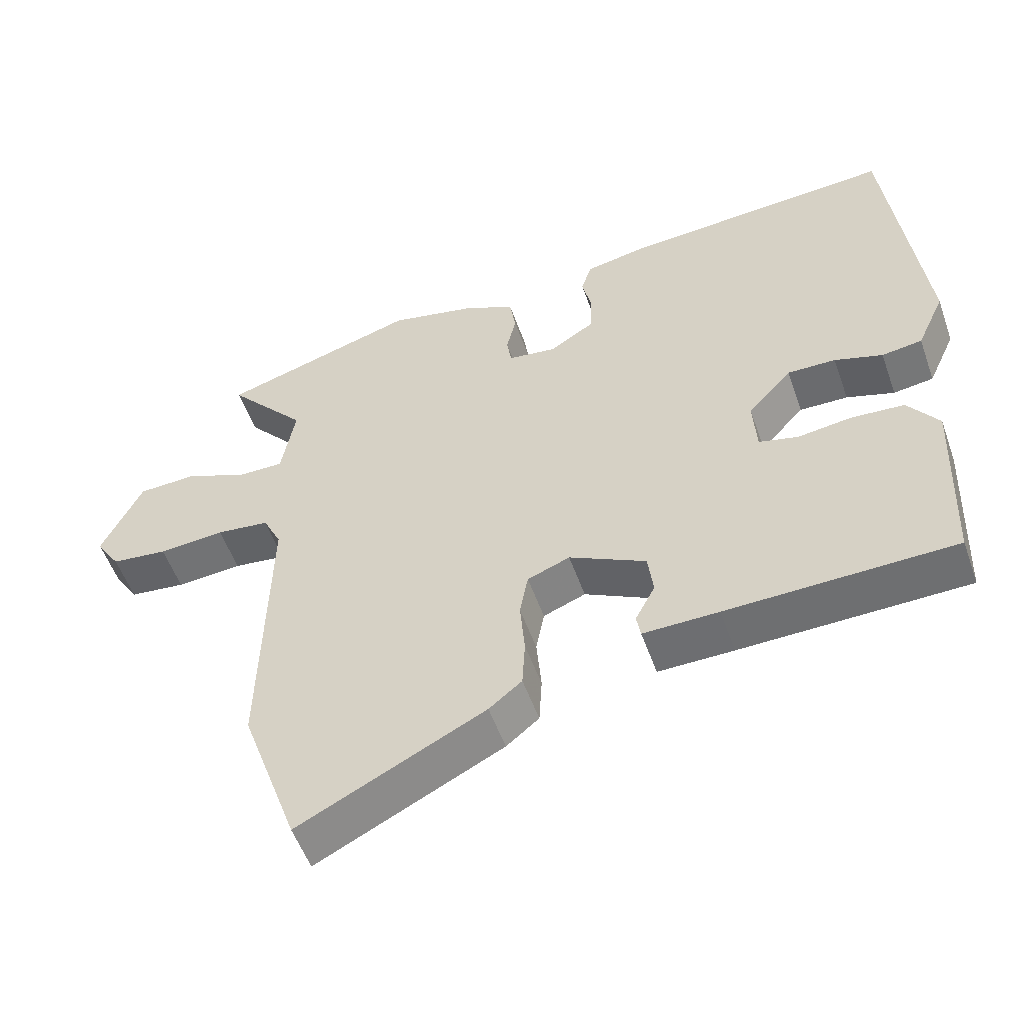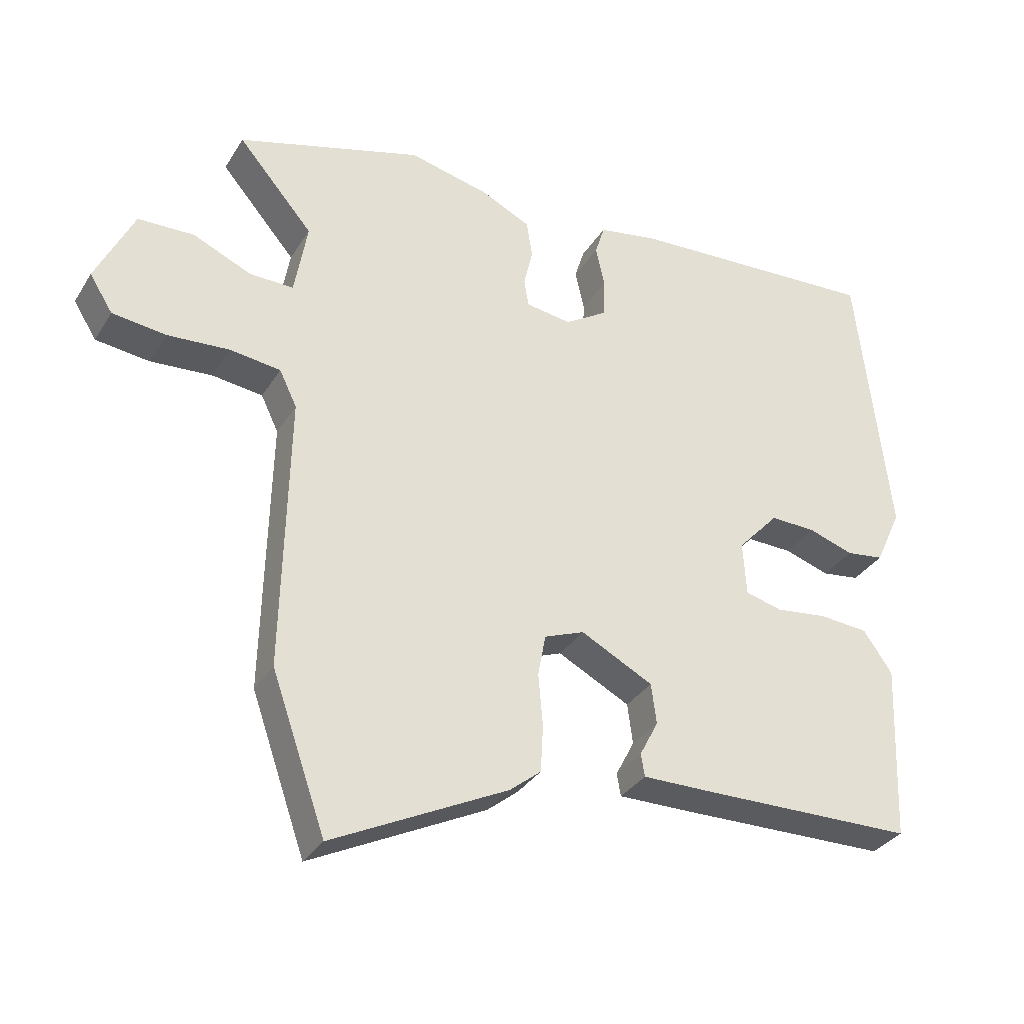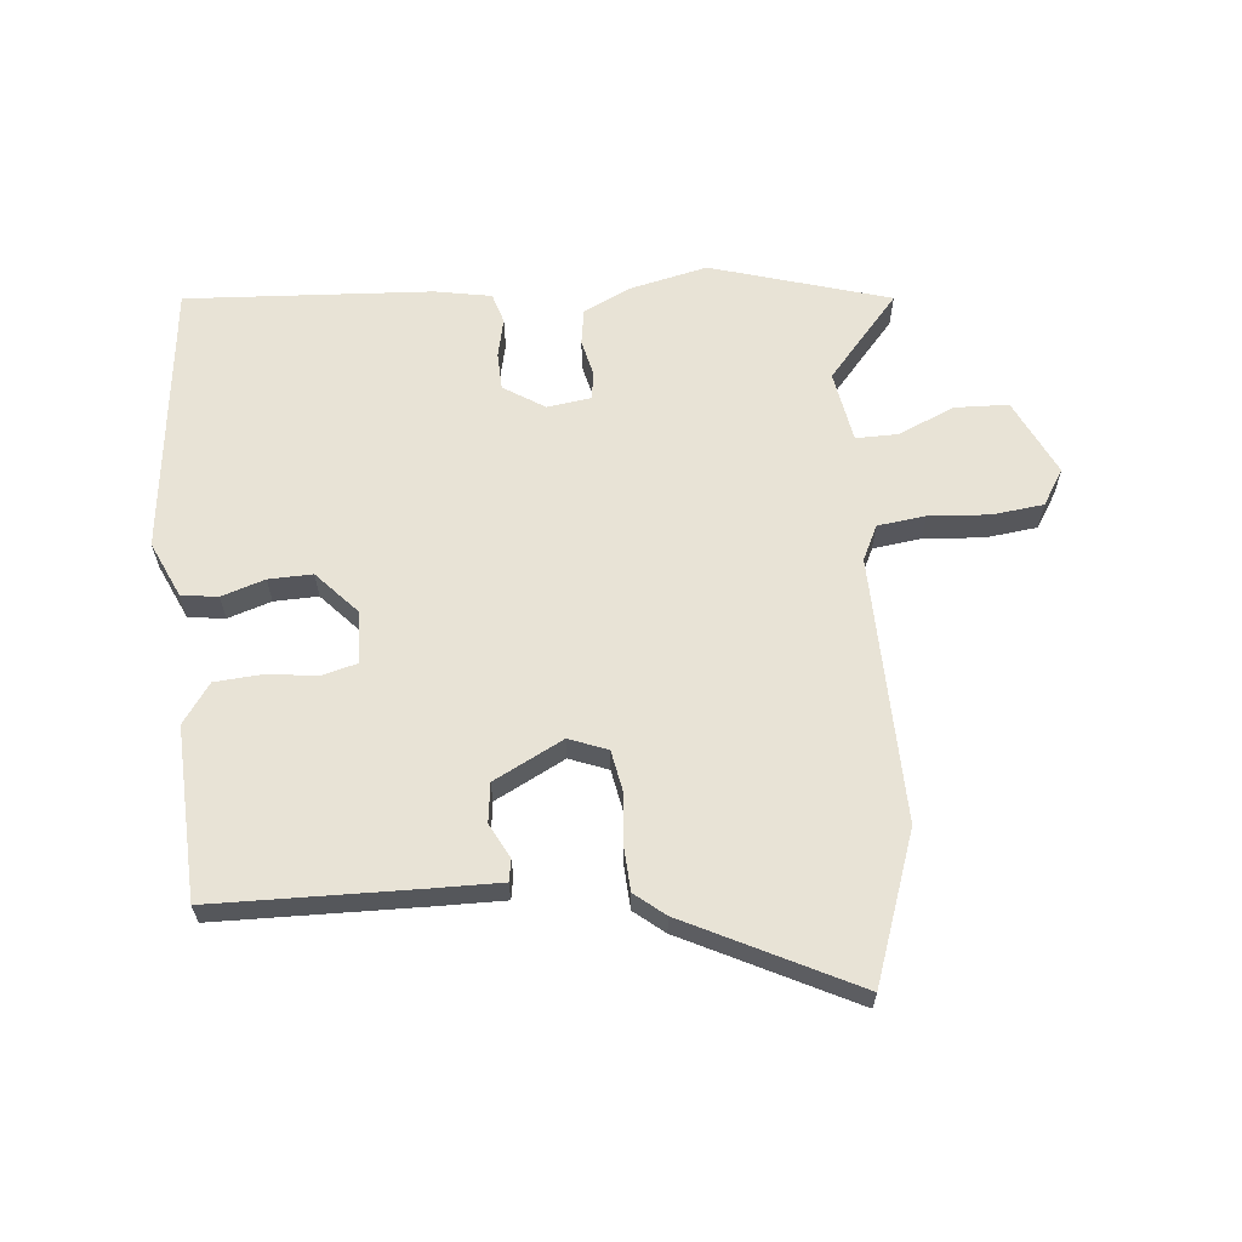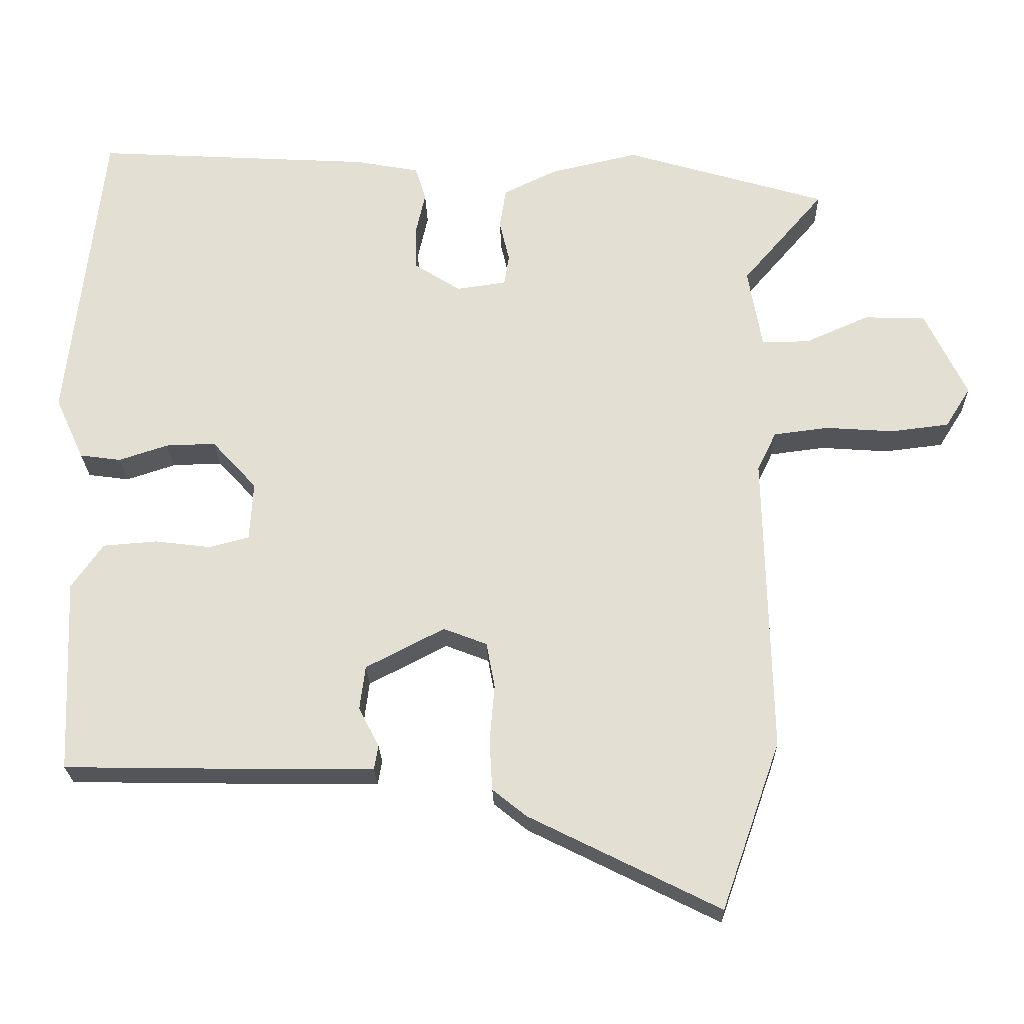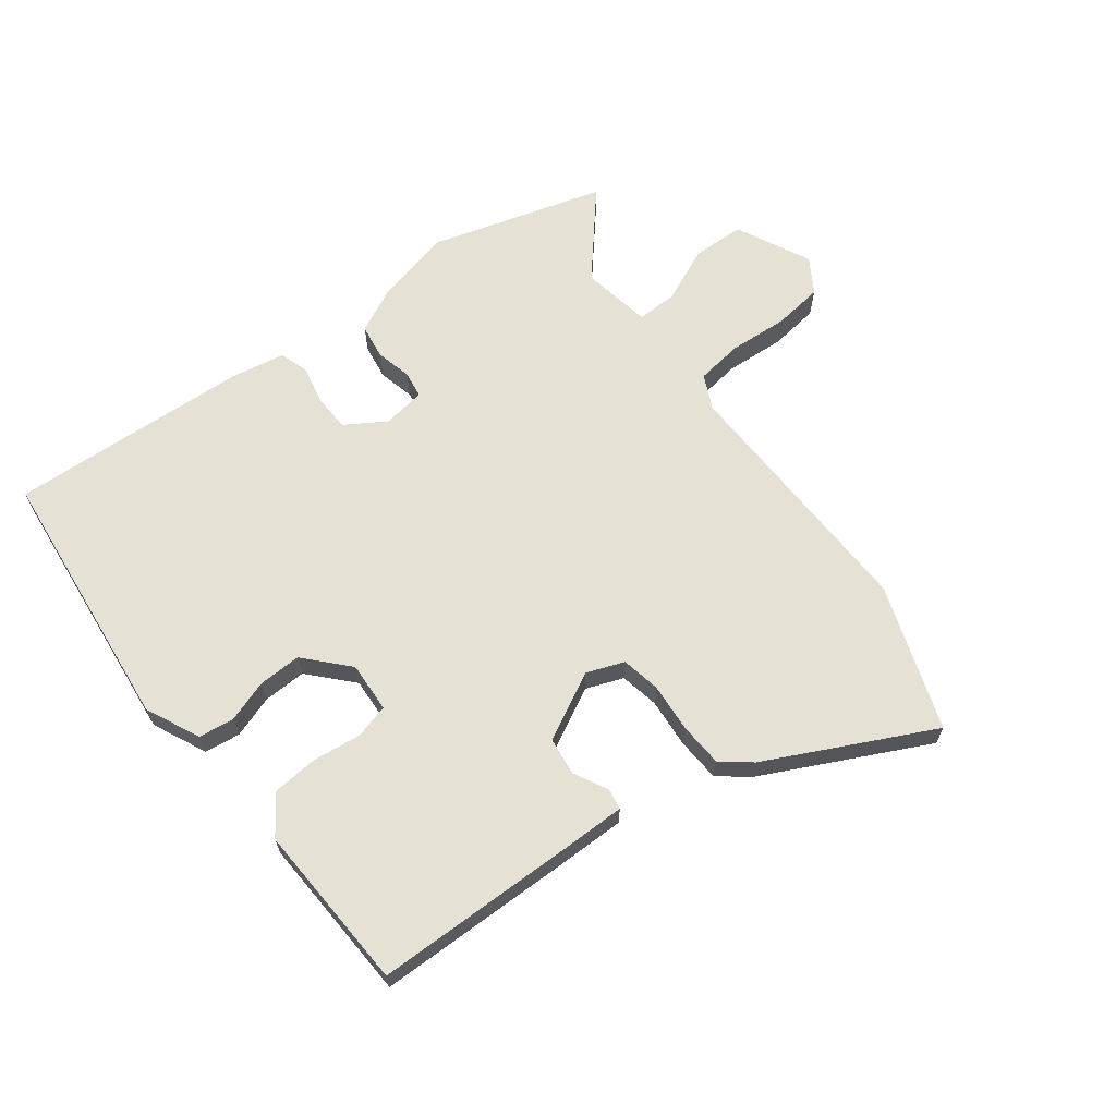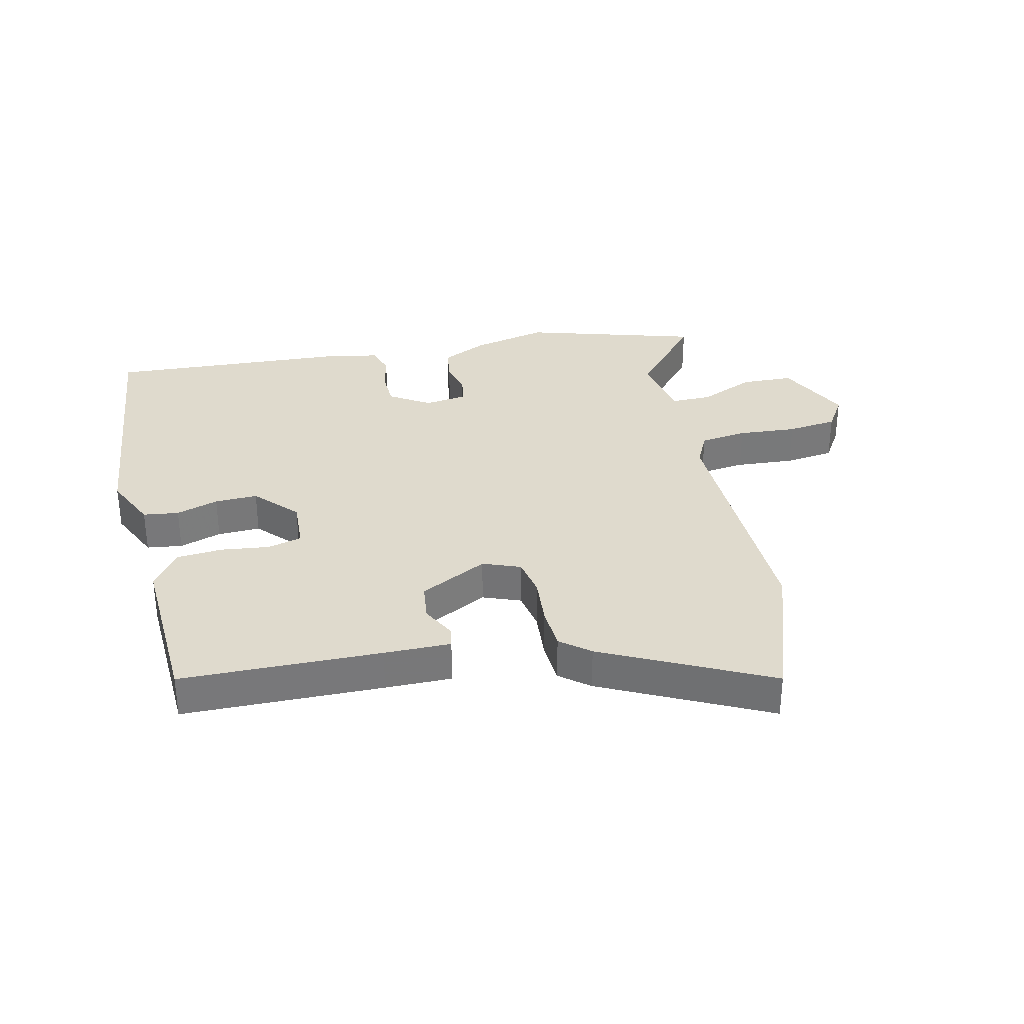
<metadata>
{"format":"obj","ext":"obj","renderer":"f3d","projection":"perspective","resolution":1024,"background":"white","views":[{"elev":-54.1,"azim":19.4,"up":"+Z"},{"elev":-33.1,"azim":-27.2,"up":"+Z"},{"elev":62.5,"azim":174.7,"up":"+Y"},{"elev":-23.9,"azim":-178.5,"up":"+Z"},{"elev":65.1,"azim":142.5,"up":"+Y"},{"elev":32.8,"azim":167.0,"up":"+Y"}]}
</metadata>
<code>
v -0.44 0.07 -0.671
v -0.524 0.07 -0.432
v -0.515 0.07 -0.002
v -0.542 0.07 0.054
v -0.62 0.07 0.064
v -0.717 0.07 0.057
v -0.8 0.07 0.067
v -0.836 0.07 0.124
v -0.777 0.07 0.248
v -0.69 0.07 0.251
v -0.599 0.07 0.211
v -0.531 0.07 0.21
v -0.511 0.07 0.326
v -0.628 0.07 0.462
v -0.34 0.07 0.548
v -0.214 0.07 0.519
v -0.138 0.07 0.482
v -0.129 0.07 0.424
v -0.143 0.07 0.364
v -0.136 0.07 0.32
v -0.065 0.07 0.31
v 0.001 0.07 0.352
v 0.003 0.07 0.413
v -0.011 0.07 0.476
v 0.004 0.07 0.525
v 0.096 0.07 0.542
v 0.493 0.07 0.565
v 0.542 0.07 0.122
v 0.501 0.07 0.032
v 0.442 0.07 0.024
v 0.372 0.07 0.047
v 0.301 0.07 0.049
v 0.237 0.07 -0.021
v 0.242 0.07 -0.105
v 0.299 0.07 -0.12
v 0.379 0.07 -0.11
v 0.456 0.07 -0.116
v 0.501 0.07 -0.18
v 0.489 0.07 -0.458
v 0.158 0.07 -0.464
v 0.048 0.07 -0.465
v 0.042 0.07 -0.43
v 0.071 0.07 -0.374
v 0.063 0.07 -0.311
v -0.049 0.07 -0.253
v -0.111 0.07 -0.277
v -0.123 0.07 -0.342
v -0.116 0.07 -0.424
v -0.12 0.07 -0.496
v -0.168 0.07 -0.535
v -0.44 0 -0.671
v -0.524 0 -0.432
v -0.515 0 -0.002
v -0.542 0 0.054
v -0.62 0 0.064
v -0.717 0 0.057
v -0.8 0 0.067
v -0.836 0 0.124
v -0.777 0 0.248
v -0.69 0 0.251
v -0.599 0 0.211
v -0.531 0 0.21
v -0.511 0 0.326
v -0.628 0 0.462
v -0.34 0 0.548
v -0.214 0 0.519
v -0.138 0 0.482
v -0.129 0 0.424
v -0.143 0 0.364
v -0.136 0 0.32
v -0.065 0 0.31
v 0.001 0 0.352
v 0.003 0 0.413
v -0.011 0 0.476
v 0.004 0 0.525
v 0.096 0 0.542
v 0.493 0 0.565
v 0.542 0 0.122
v 0.501 0 0.032
v 0.442 0 0.024
v 0.372 0 0.047
v 0.301 0 0.049
v 0.237 0 -0.021
v 0.242 0 -0.105
v 0.299 0 -0.12
v 0.379 0 -0.11
v 0.456 0 -0.116
v 0.501 0 -0.18
v 0.489 0 -0.458
v 0.158 0 -0.464
v 0.048 0 -0.465
v 0.042 0 -0.43
v 0.071 0 -0.374
v 0.063 0 -0.311
v -0.049 0 -0.253
v -0.111 0 -0.277
v -0.123 0 -0.342
v -0.116 0 -0.424
v -0.12 0 -0.496
v -0.168 0 -0.535
f 1 2 3
f 50 1 3
f 49 50 3
f 48 49 3
f 47 48 3
f 46 47 3 4
f 45 46 4
f 44 45 4
f 41 42 43
f 40 41 43
f 39 40 43
f 38 39 43
f 37 38 43
f 36 37 43
f 35 36 43
f 34 35 43 44
f 33 34 44 4
f 29 30 31
f 28 29 31
f 27 28 31
f 26 27 31
f 25 26 31
f 24 25 31
f 23 24 31
f 22 23 31 32
f 21 22 32 33
f 17 18 19
f 16 17 19
f 15 16 19
f 14 15 19
f 13 14 19
f 12 13 19 20
f 9 10 11
f 8 9 11
f 7 8 11
f 6 7 11
f 5 6 11
f 5 11 12
f 20 21 33
f 12 20 33
f 5 12 33
f 4 5 33
f 53 52 51
f 53 51 100
f 53 100 99
f 53 99 98
f 53 98 97
f 54 53 97 96
f 54 96 95
f 54 95 94
f 93 92 91
f 93 91 90
f 93 90 89
f 93 89 88
f 93 88 87
f 93 87 86
f 93 86 85
f 94 93 85 84
f 54 94 84 83
f 81 80 79
f 81 79 78
f 81 78 77
f 81 77 76
f 81 76 75
f 81 75 74
f 81 74 73
f 82 81 73 72
f 83 82 72 71
f 69 68 67
f 69 67 66
f 69 66 65
f 69 65 64
f 69 64 63
f 70 69 63 62
f 61 60 59
f 61 59 58
f 61 58 57
f 61 57 56
f 61 56 55
f 62 61 55
f 83 71 70
f 83 70 62
f 83 62 55
f 83 55 54
f 1 51 52 2
f 2 52 53 3
f 3 53 54 4
f 4 54 55 5
f 5 55 56 6
f 6 56 57 7
f 7 57 58 8
f 8 58 59 9
f 9 59 60 10
f 10 60 61 11
f 11 61 62 12
f 12 62 63 13
f 13 63 64 14
f 14 64 65 15
f 15 65 66 16
f 16 66 67 17
f 17 67 68 18
f 18 68 69 19
f 19 69 70 20
f 20 70 71 21
f 21 71 72 22
f 22 72 73 23
f 23 73 74 24
f 24 74 75 25
f 25 75 76 26
f 26 76 77 27
f 27 77 78 28
f 28 78 79 29
f 29 79 80 30
f 30 80 81 31
f 31 81 82 32
f 32 82 83 33
f 33 83 84 34
f 34 84 85 35
f 35 85 86 36
f 36 86 87 37
f 37 87 88 38
f 38 88 89 39
f 39 89 90 40
f 40 90 91 41
f 41 91 92 42
f 42 92 93 43
f 43 93 94 44
f 44 94 95 45
f 45 95 96 46
f 46 96 97 47
f 47 97 98 48
f 48 98 99 49
f 49 99 100 50
f 50 100 51 1

</code>
